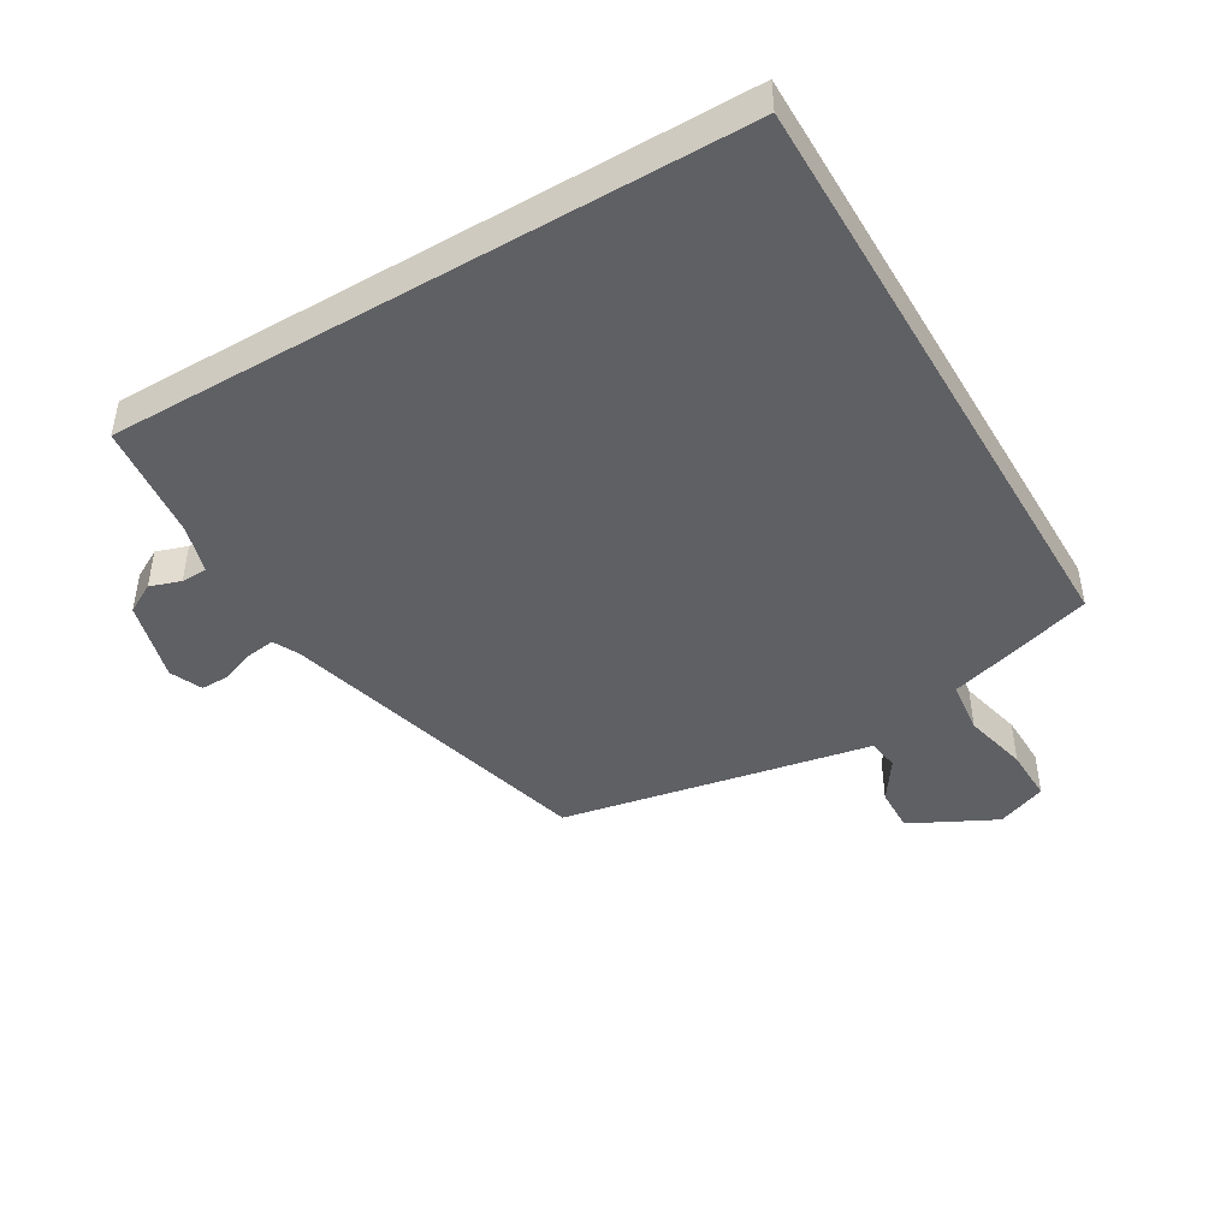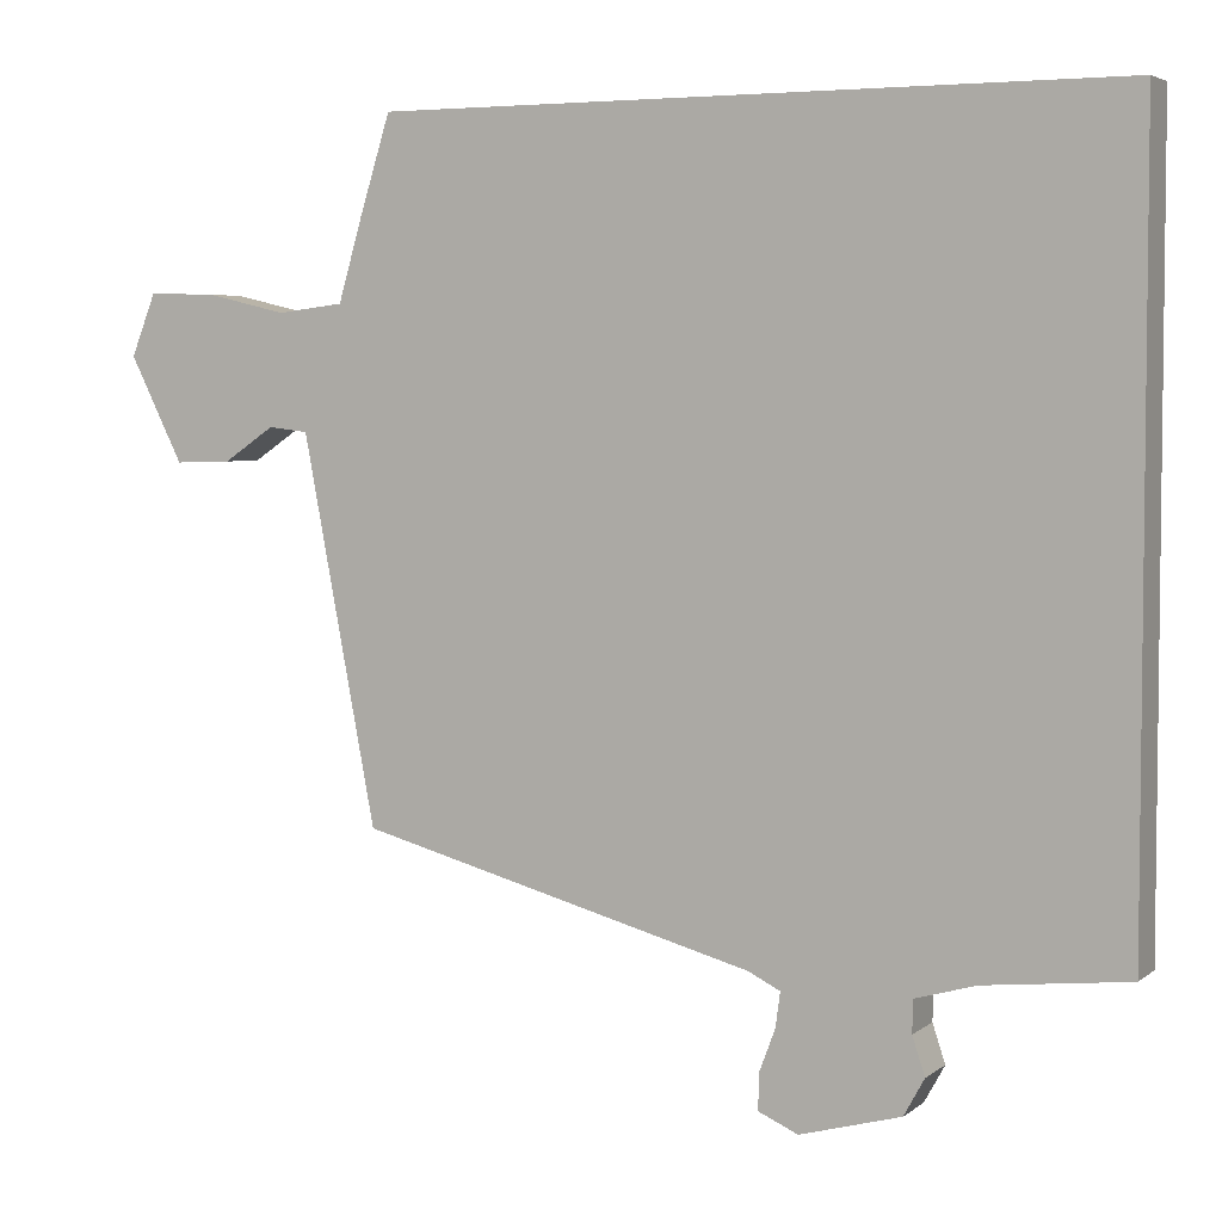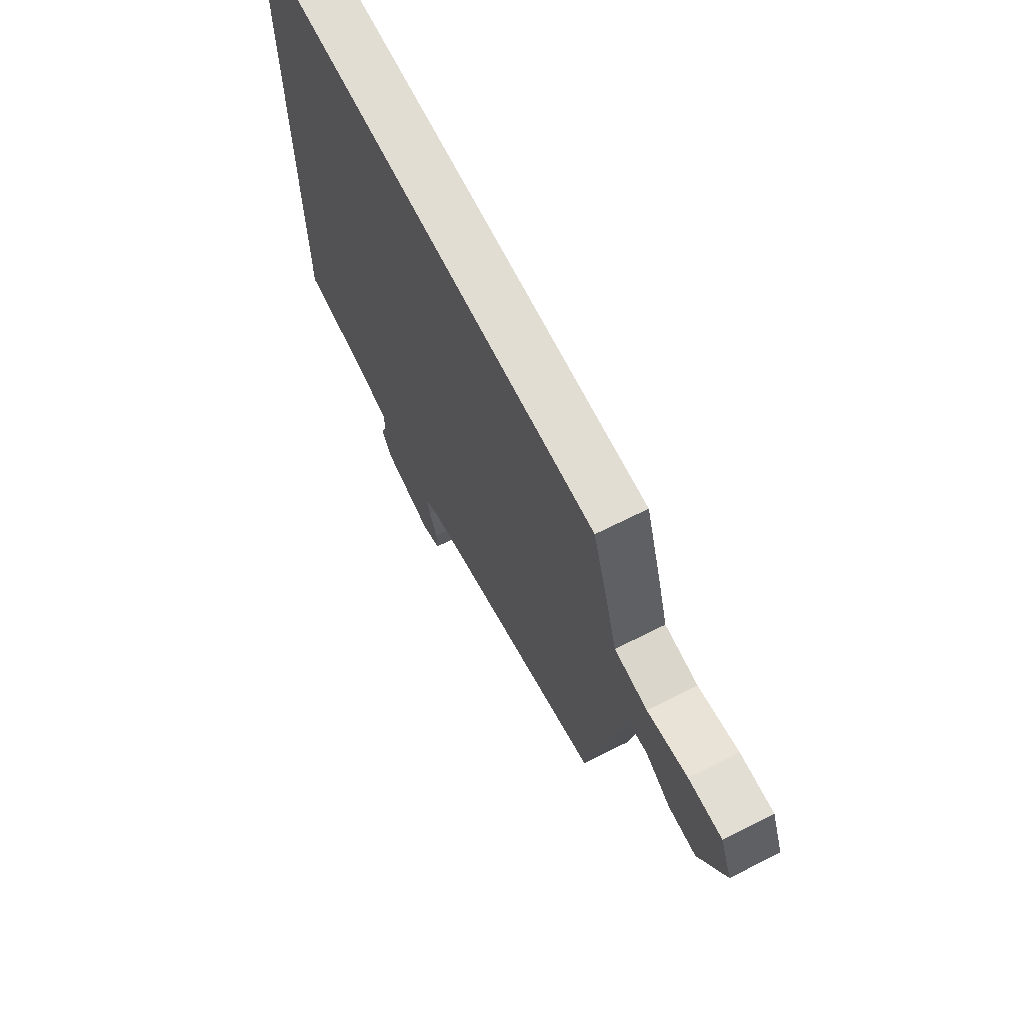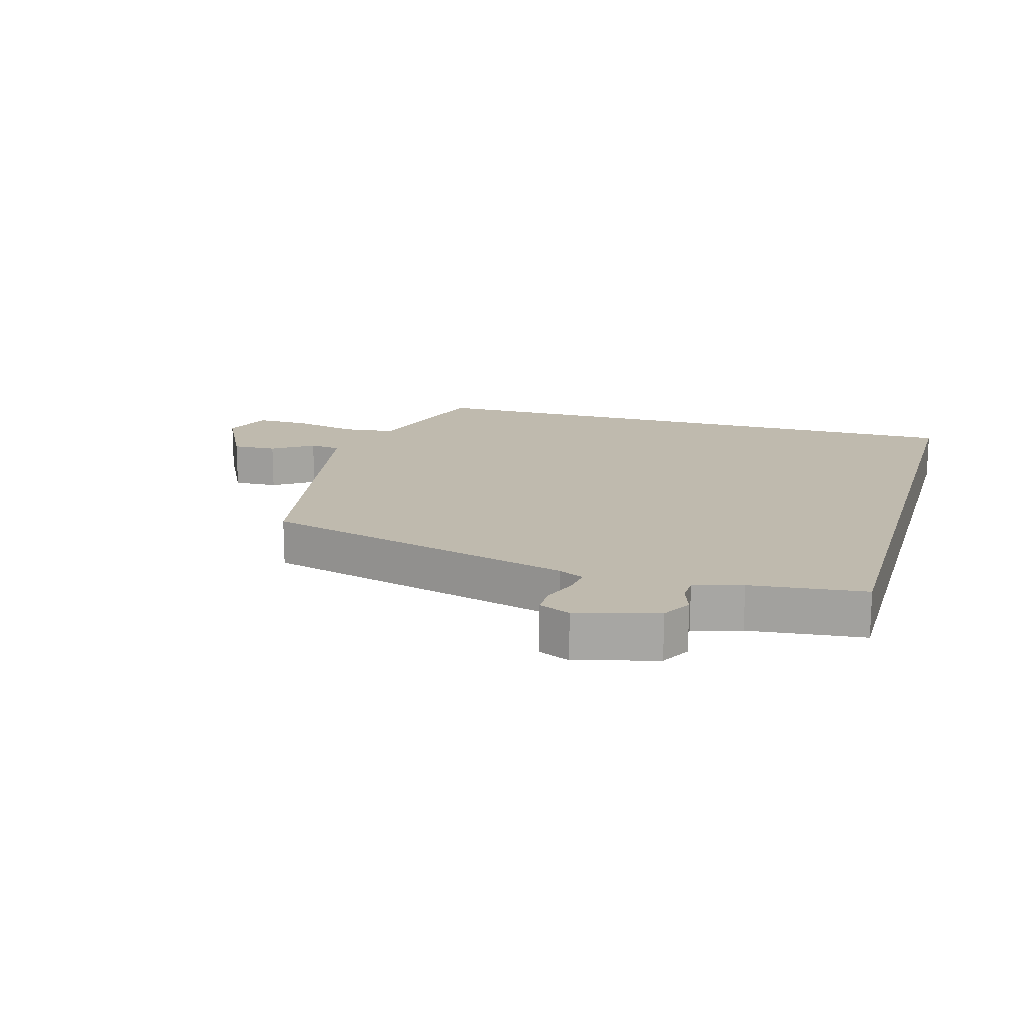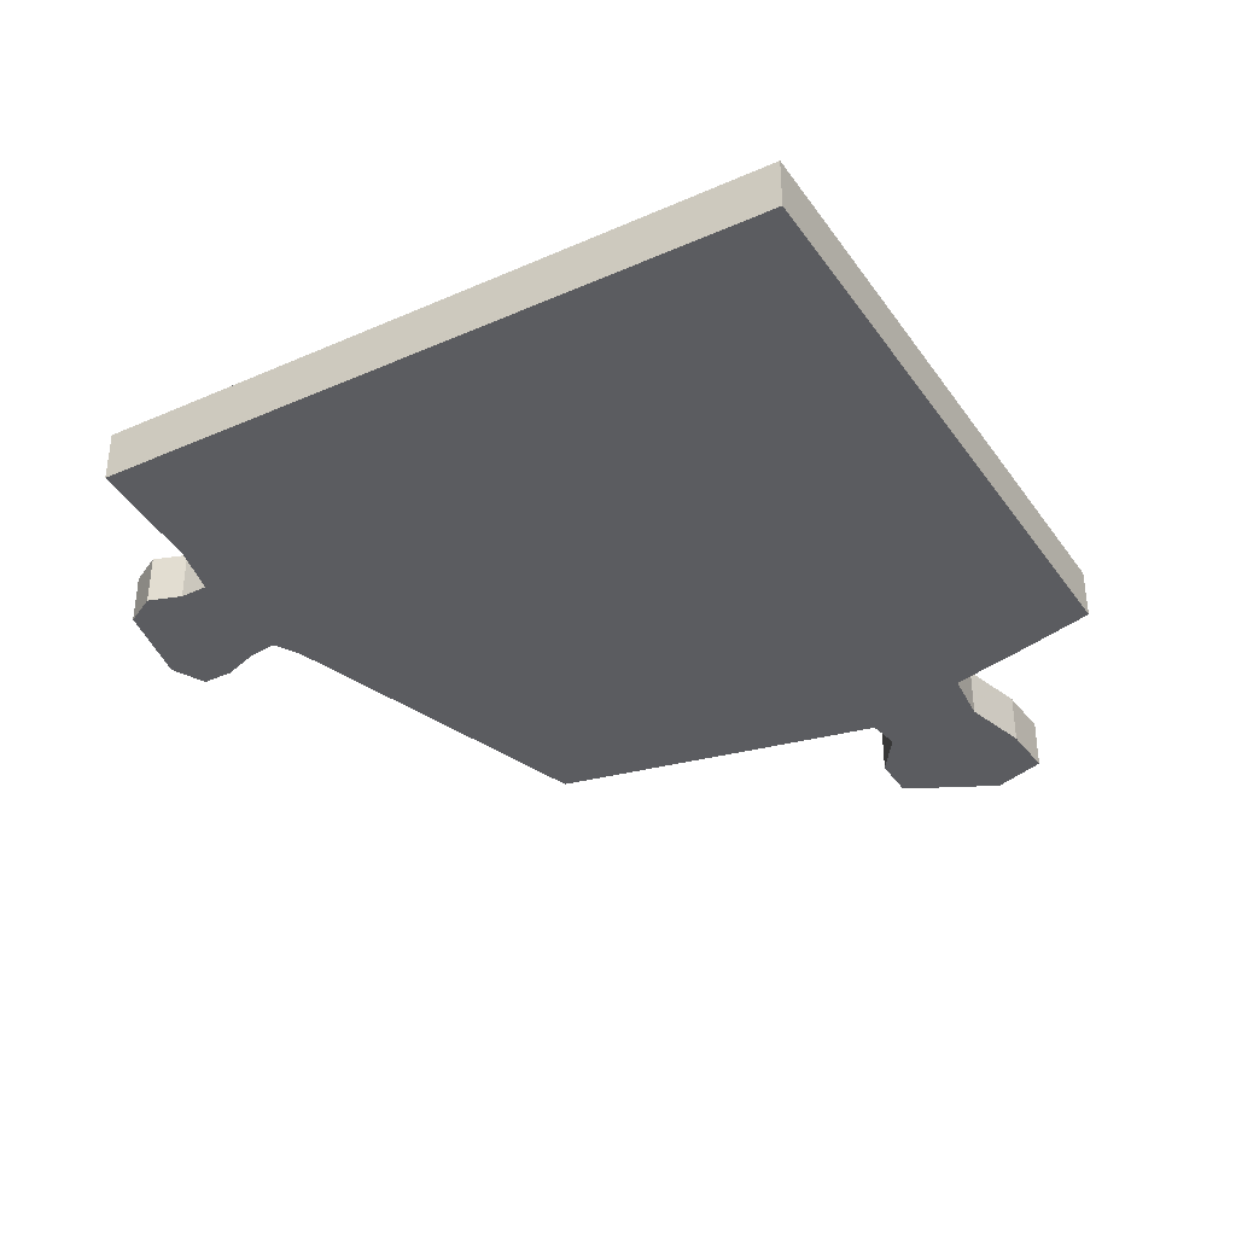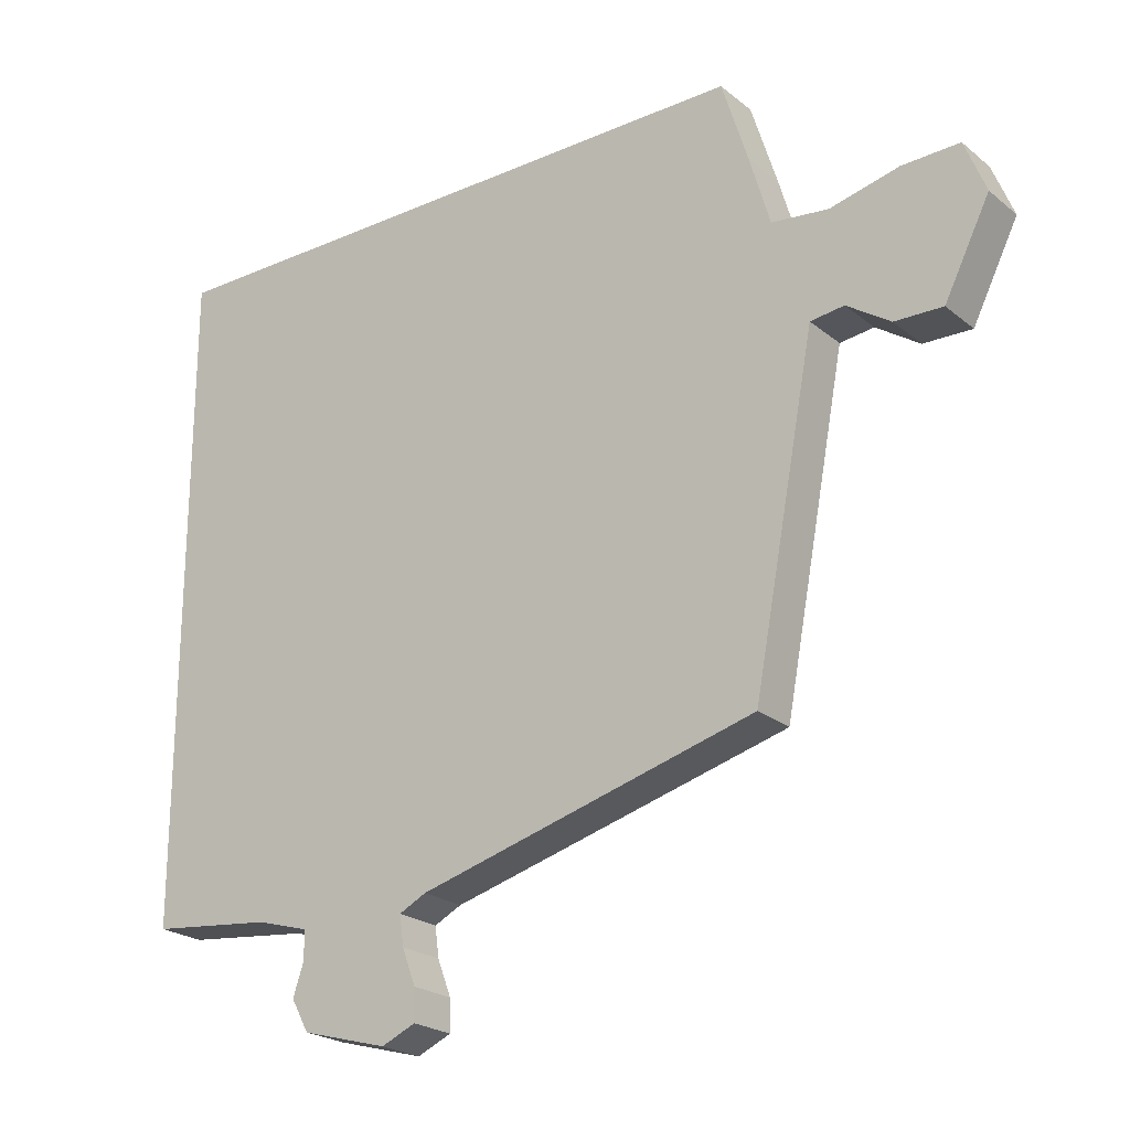
<metadata>
{"format":"obj","ext":"obj","renderer":"f3d","projection":"perspective","resolution":1024,"background":"white","views":[{"elev":-44.8,"azim":-59.6,"up":"+Y"},{"elev":4.3,"azim":-154.6,"up":"+Z"},{"elev":68.2,"azim":63.2,"up":"+Z"},{"elev":15.8,"azim":-163.9,"up":"+Y"},{"elev":-34.5,"azim":-59.6,"up":"+Y"},{"elev":-23.0,"azim":36.7,"up":"+Z"}]}
</metadata>
<code>
v 0.429 0.07 0.5
v 0.468 0.07 0.375
v 0.498 0.07 0.272
v 0.582 0.07 0.262
v 0.684 0.07 0.286
v 0.769 0.07 0.288
v 0.8 0.07 0.21
v 0.733 0.07 0.077
v 0.662 0.07 0.079
v 0.598 0.07 0.122
v 0.548 0.07 0.116
v 0.52 0.07 -0.032
v 0.456 0.07 -0.368
v -0.042 0.07 -0.502
v -0.082 0.07 -0.522
v -0.076 0.07 -0.566
v -0.056 0.07 -0.619
v -0.055 0.07 -0.665
v -0.105 0.07 -0.687
v -0.232 0.07 -0.652
v -0.258 0.07 -0.605
v -0.242 0.07 -0.557
v -0.243 0.07 -0.516
v -0.319 0.07 -0.494
v -0.5 0.07 -0.474
v -0.5 0.07 0.5
v 0.429 0 0.5
v 0.468 0 0.375
v 0.498 0 0.272
v 0.582 0 0.262
v 0.684 0 0.286
v 0.769 0 0.288
v 0.8 0 0.21
v 0.733 0 0.077
v 0.662 0 0.079
v 0.598 0 0.122
v 0.548 0 0.116
v 0.52 0 -0.032
v 0.456 0 -0.368
v -0.042 0 -0.502
v -0.082 0 -0.522
v -0.076 0 -0.566
v -0.056 0 -0.619
v -0.055 0 -0.665
v -0.105 0 -0.687
v -0.232 0 -0.652
v -0.258 0 -0.605
v -0.242 0 -0.557
v -0.243 0 -0.516
v -0.319 0 -0.494
v -0.5 0 -0.474
v -0.5 0 0.5
f 1 2 3
f 26 1 3
f 25 26 3
f 24 25 3
f 23 24 3 4
f 22 23 4 5
f 20 21 22
f 19 20 22
f 18 19 22
f 17 18 22
f 16 17 22
f 15 16 22
f 14 15 22 5
f 11 12 13 14
f 11 14 5
f 5 6 7
f 11 5 7
f 10 11 7
f 7 8 9 10
f 29 28 27
f 29 27 52
f 29 52 51
f 29 51 50
f 30 29 50 49
f 31 30 49 48
f 48 47 46
f 48 46 45
f 48 45 44
f 48 44 43
f 48 43 42
f 48 42 41
f 31 48 41 40
f 40 39 38 37
f 31 40 37
f 33 32 31
f 33 31 37
f 33 37 36
f 36 35 34 33
f 1 27 28 2
f 2 28 29 3
f 3 29 30 4
f 4 30 31 5
f 5 31 32 6
f 6 32 33 7
f 7 33 34 8
f 8 34 35 9
f 9 35 36 10
f 10 36 37 11
f 11 37 38 12
f 12 38 39 13
f 13 39 40 14
f 14 40 41 15
f 15 41 42 16
f 16 42 43 17
f 17 43 44 18
f 18 44 45 19
f 19 45 46 20
f 20 46 47 21
f 21 47 48 22
f 22 48 49 23
f 23 49 50 24
f 24 50 51 25
f 25 51 52 26
f 26 52 27 1

</code>
